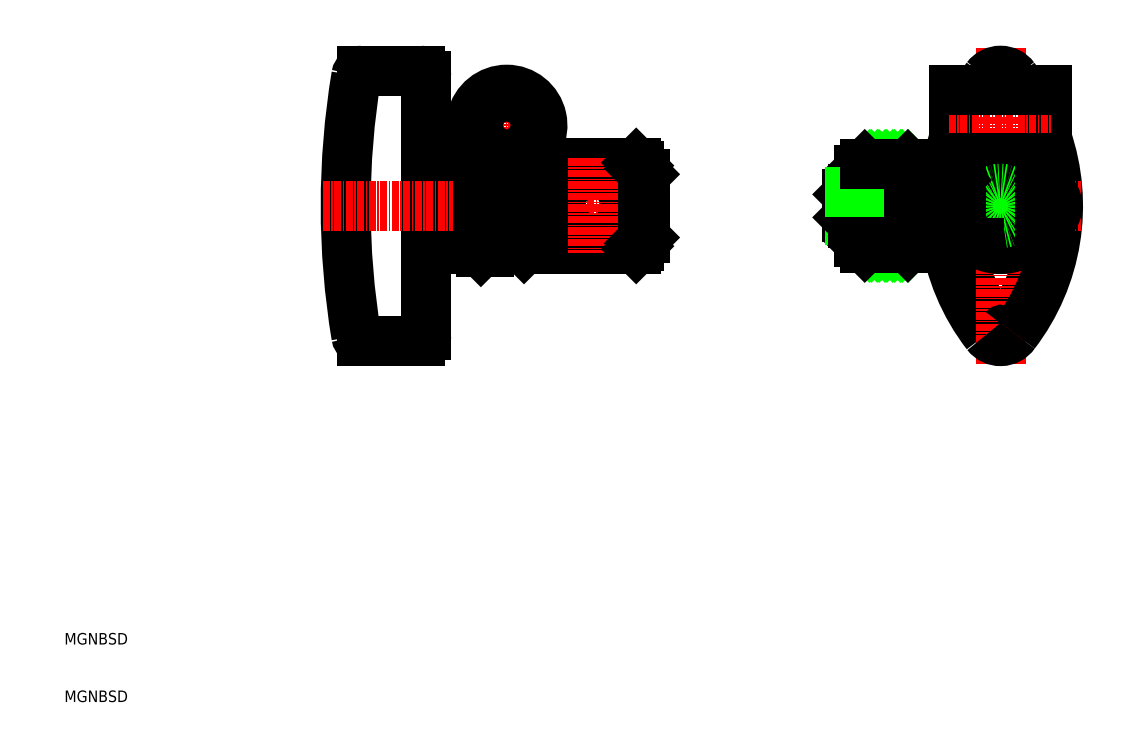
<metadata>
{"format":"dxf","ext":"dxf","renderer":"ezdxf+matplotlib","layout":"modelspace","background":"white","min_lineweight":24,"dpi":150}
</metadata>
<code>
0
SECTION
2
ENTITIES
0
ARC
8
0
10
194.3
20
91.25
30
0
40
34.52
50
189.7
51
217.7
0
ARC
8
0
10
141.2
20
91.25
30
0
40
34.51
50
322.4
51
350.3
0
ARC
8
0
10
194.3
20
91.25
30
0
40
36.52
50
187.9
51
217.7
0
LINE
8
CENTER
10
167.7
20
118.8
30
0
11
167.7
21
63.75
31
0
0
ARC
8
0
10
141.2
20
91.25
30
0
40
36.51
50
322.5
51
19.05
0
LINE
8
0
10
67.91
20
113.8
30
0
11
67.91
21
68.75
31
0
0
ARC
8
0
10
193
20
91.25
30
0
40
139.1
50
170.6
51
189.4
0
TEXT
8
0
10
5
20
15
30
0
40
2
1
MGNBSD
0
TEXT
8
0
10
5
20
5
30
0
40
2
1
MGNBSD
0
LINE
8
0
10
66.91
20
67.75
30
0
11
56.75
21
67.75
31
0
0
ARC
8
0
10
56.75
20
68.75
30
0
40
1
50
189.4
51
270
0
ARC
8
0
10
66.91
20
68.75
30
0
40
1
50
270
51
0
0
ARC
8
0
10
167.7
20
70.75
30
0
40
1
50
216.6
51
327.7
0
ARC
8
0
10
167.7
20
70.75
30
0
40
3
50
217
51
325.5
0
LINE
8
0
10
75.91
20
98.75
30
0
11
67.91
21
98.75
31
0
0
LINE
8
0
10
75.91
20
83.75
30
0
11
67.91
21
83.75
31
0
0
LINE
8
CENTER
10
74.21
20
105.3
30
0
11
89.61
21
105.3
31
0
0
LINE
8
CENTER
10
49.91
20
91.25
30
0
11
109.9
21
91.25
31
0
0
LINE
8
0
10
66.91
20
114.8
30
0
11
56.75
21
114.8
31
0
0
ARC
8
0
10
56.75
20
113.8
30
0
40
1
50
90
51
170.6
0
ARC
8
0
10
66.91
20
113.8
30
0
40
1
50
0
51
90
0
ARC
8
0
10
153.6
20
95.25
30
0
40
1.5
50
360
51
90
0
ARC
8
0
10
153.6
20
87.25
30
0
40
1.5
50
270
51
360
0
LINE
8
CENTER
10
137.1
20
91.25
30
0
11
181.7
21
91.25
31
0
0
LINE
8
CENTER
10
81.91
20
113
30
0
11
81.91
21
97.55
31
0
0
ARC
8
0
10
81.91
20
105.3
30
0
40
5
50
289.5
51
250.5
0
ARC
8
0
10
81.91
20
105.3
30
0
40
6.2
50
294.6
51
245.4
0
CIRCLE
8
0
10
96.91
20
91.25
30
0
40
2.5
0
CIRCLE
8
0
10
96.91
20
91.25
30
0
40
6.25
0
CIRCLE
8
0
10
96.91
20
91.25
30
0
40
7.25
0
CIRCLE
8
0
10
96.91
20
91.25
30
0
40
3
0
LINE
8
0
10
104.4
20
98.75
30
0
11
84.91
21
98.75
31
0
0
LINE
8
0
10
104.4
20
83.75
30
0
11
84.91
21
83.75
31
0
0
LINE
8
0
10
76.91
20
98.75
30
0
11
76.91
21
83.75
31
0
0
LINE
8
0
10
82.91
20
99.59
30
0
11
82.91
21
84.75
31
0
0
LINE
8
0
10
80.91
20
99.59
30
0
11
80.91
21
84.75
31
0
0
LINE
8
0
10
83.91
20
98.71
30
0
11
83.91
21
84.75
31
0
0
LINE
8
0
10
79.91
20
98.71
30
0
11
79.91
21
84.25
31
0
0
LINE
8
0
10
83.91
20
84.75
30
0
11
84.91
21
83.75
31
0
0
ARC
8
0
10
78.91
20
84.25
30
0
40
1
50
270
51
0
0
LINE
8
0
10
82.91
20
88.25
30
0
11
80.91
21
88.25
31
0
0
LINE
8
0
10
80.91
20
84.75
30
0
11
79.91
21
84.75
31
0
0
LINE
8
0
10
83.91
20
84.75
30
0
11
82.91
21
84.75
31
0
0
LINE
8
0
10
76.91
20
83.75
30
0
11
77.41
21
83.25
31
0
0
ARC
8
0
10
75.91
20
84.75
30
0
40
1
50
270
51
0
0
LINE
8
0
10
78.91
20
83.25
30
0
11
77.41
21
83.25
31
0
0
LINE
8
0
10
84.91
20
98.75
30
0
11
83.91
21
97.75
31
0
0
ARC
8
0
10
78.91
20
98.25
30
0
40
1
50
0
51
90
0
ARC
8
0
10
79.91
20
99.59
30
0
40
1
50
0
51
70.53
0
ARC
8
0
10
78.91
20
98.71
30
0
40
1
50
0
51
65.38
0
ARC
8
0
10
84.91
20
98.71
30
0
40
1
50
114.6
51
180
0
ARC
8
0
10
83.91
20
99.59
30
0
40
1
50
109.5
51
180
0
LINE
8
0
10
82.91
20
94.25
30
0
11
80.91
21
94.25
31
0
0
LINE
8
0
10
77.41
20
99.25
30
0
11
76.91
21
98.75
31
0
0
ARC
8
0
10
75.91
20
97.75
30
0
40
1
50
0
51
90
0
LINE
8
0
10
78.91
20
99.25
30
0
11
77.41
21
99.25
31
0
0
LINE
8
0
10
104.9
20
98.25
30
0
11
104.9
21
84.25
31
0
0
LINE
8
0
10
105.9
20
96.75
30
0
11
105.9
21
85.75
31
0
0
LINE
8
CENTER
10
96.91
20
99.5
30
0
11
96.91
21
83
31
0
0
LINE
8
0
10
104.9
20
84.25
30
0
11
104.4
21
83.75
31
0
0
LINE
8
0
10
105.9
20
85.75
30
0
11
104.9
21
84.75
31
0
0
LINE
8
0
10
104.4
20
98.75
30
0
11
104.9
21
98.25
31
0
0
LINE
8
0
10
104.9
20
97.75
30
0
11
105.9
21
96.75
31
0
0
LINE
8
0
10
141.1
20
93.25
30
0
11
141.1
21
89.25
31
0
0
LINE
8
0
10
152.1
20
98
30
0
11
152.1
21
84.5
31
0
0
LINE
8
0
10
142.1
20
94.25
30
0
11
142.1
21
88.25
31
0
0
INSERT
8
0
2
*X2
10
-400
20
0
30
0
0
LINE
8
0
10
144.2
20
98.5
30
0
11
144.2
21
84
31
0
0
LINE
8
0
10
153.6
20
96.75
30
0
11
153.6
21
85.75
31
0
0
LINE
8
0
10
143.1
20
97.5
30
0
11
143.1
21
85
31
0
0
LINE
8
0
10
152.1
20
98
30
0
11
152.1
21
85
31
0
0
LINE
8
0
10
143.1
20
85
30
0
11
144.1
21
84
31
0
0
LINE
8
0
10
141.6
20
88.75
30
0
11
143.1
21
88.75
31
0
0
LINE
8
0
10
142.1
20
88.25
30
0
11
143.1
21
88.25
31
0
0
LINE
8
0
10
141.1
20
89.25
30
0
11
142.1
21
88.25
31
0
0
LINE
8
0
10
152.1
20
85.75
30
0
11
153.6
21
85.75
31
0
0
LINE
8
0
10
151.6
20
84
30
0
11
152.1
21
84.5
31
0
0
LINE
8
0
10
153.1
20
85.75
30
0
11
152.1
21
85.75
31
0
0
LINE
8
0
10
144.1
20
84
30
0
11
151.6
21
84
31
0
0
LINE
8
0
10
143.1
20
97.5
30
0
11
144.1
21
98.5
31
0
0
LINE
8
0
10
142.1
20
94.25
30
0
11
143.1
21
94.25
31
0
0
LINE
8
0
10
142.1
20
94.25
30
0
11
141.1
21
93.25
31
0
0
LINE
8
0
10
141.6
20
93.75
30
0
11
143.1
21
93.75
31
0
0
LINE
8
0
10
152.1
20
96.75
30
0
11
153.6
21
96.75
31
0
0
LINE
8
0
10
151.6
20
98.5
30
0
11
152.1
21
98
31
0
0
LINE
8
0
10
153.1
20
96.75
30
0
11
152.1
21
96.75
31
0
0
LINE
8
0
10
144.1
20
98.5
30
0
11
151.6
21
98.5
31
0
0
LINE
8
0
10
146.3
20
98.5
30
0
11
144.1
21
98.5
31
0
0
LINE
8
0
10
159.7
20
111.5
30
0
11
159.7
21
96.15
31
0
0
LINE
8
0
10
175.7
20
111.5
30
0
11
175.7
21
94.21
31
0
0
LINE
8
CENTER
10
158.7
20
105.3
30
0
11
176.7
21
105.3
31
0
0
LINE
8
0
10
160.9
20
94.25
30
0
11
174.6
21
94.25
31
0
0
LINE
8
0
10
159.7
20
99.62
30
0
11
175.7
21
99.62
31
0
0
LINE
8
0
10
171.5
20
84.75
30
0
11
173.7
21
84.75
31
0
0
LINE
8
0
10
174.6
20
88.25
30
0
11
160.9
21
88.25
31
0
0
CIRCLE
8
0
10
167.7
20
91.25
30
0
40
6.5
0
CIRCLE
8
0
10
167.7
20
91.25
30
0
40
7.5
0
CIRCLE
8
0
10
167.7
20
91.25
30
0
40
5.5
0
LINE
8
0
10
160.1
20
95.75
30
0
11
160.1
21
86.75
31
0
0
LINE
8
0
10
160.1
20
95.75
30
0
11
160.1
21
86.75
31
0
0
CIRCLE
8
0
10
167.7
20
91.25
30
0
40
3
0
LINE
8
0
10
155.1
20
97.25
30
0
11
155.1
21
85.25
31
0
0
LINE
8
0
10
155.1
20
97.25
30
0
11
155.1
21
85.25
31
0
0
LINE
8
0
10
156.1
20
97.25
30
0
11
156.1
21
85.25
31
0
0
ARC
8
0
10
194.3
20
91.25
30
0
40
36.52
50
172.1
51
187.9
0
LINE
8
0
10
161.7
20
84.75
30
0
11
164
21
84.75
31
0
0
LINE
8
0
10
160.1
20
86.75
30
0
11
159.6
21
86.25
31
0
0
LINE
8
0
10
160.1
20
88.25
30
0
11
160.9
21
88.25
31
0
0
ARC
8
0
10
161.7
20
86.75
30
0
40
2
50
190.6
51
270
0
LINE
8
0
10
156.1
20
86.75
30
0
11
156.6
21
86.25
31
0
0
LINE
8
0
10
155.1
20
85.25
30
0
11
156.1
21
85.25
31
0
0
LINE
8
0
10
156.1
20
87.58
30
0
11
156.1
21
85.25
31
0
0
LINE
8
0
10
156.6
20
86.25
30
0
11
159.6
21
86.25
31
0
0
LINE
8
0
10
158.2
20
86.25
30
0
11
156.6
21
86.25
31
0
0
LINE
8
0
10
160.1
20
95.75
30
0
11
159.6
21
96.25
31
0
0
LINE
8
0
10
160.1
20
94.25
30
0
11
160.9
21
94.25
31
0
0
LINE
8
0
10
156.1
20
95.75
30
0
11
156.6
21
96.25
31
0
0
LINE
8
0
10
155.1
20
97.25
30
0
11
156.1
21
97.25
31
0
0
LINE
8
0
10
156.6
20
96.25
30
0
11
159.6
21
96.25
31
0
0
LINE
8
0
10
158.4
20
96.25
30
0
11
156.6
21
96.25
31
0
0
ARC
8
0
10
194.3
20
91.25
30
0
40
36.52
50
160.9
51
172.1
0
ARC
8
0
10
174.4
20
91.25
30
0
40
3.25
50
292.6
51
67.38
0
LINE
8
0
10
175.6
20
94.25
30
0
11
175.6
21
88.25
31
0
0
LINE
8
0
10
174.6
20
88.25
30
0
11
175.6
21
88.25
31
0
0
ARC
8
0
10
173.7
20
86.75
30
0
40
2
50
270
51
3.257e-12
0
LINE
8
0
10
175.7
20
88.3
30
0
11
175.7
21
86.75
31
0
0
LINE
8
0
10
175.2
20
88.25
30
0
11
175.6
21
88.25
31
0
0
LINE
8
0
10
174.6
20
94.25
30
0
11
175.6
21
94.25
31
0
0
LINE
8
0
10
175.2
20
94.25
30
0
11
175.6
21
94.25
31
0
0
LINE
8
0
10
159.7
20
111.5
30
0
11
175.7
21
111.5
31
0
0
ARC
8
0
10
141.2
20
91.25
30
0
40
36.51
50
33.59
51
37.59
0
ARC
8
0
10
167.7
20
111.8
30
0
40
1
50
35.17
51
144.1
0
ARC
8
0
10
194.3
20
91.25
30
0
40
34.52
50
142.3
51
144.2
0
ARC
8
0
10
194.3
20
91.25
30
0
40
36.52
50
142.4
51
146.4
0
ARC
8
0
10
141.2
20
91.25
30
0
40
34.51
50
35.83
51
37.64
0
ARC
8
0
10
167.7
20
111.8
30
0
40
3
50
36.2
51
143.4
0
ENDSEC
0
EOF

</code>
